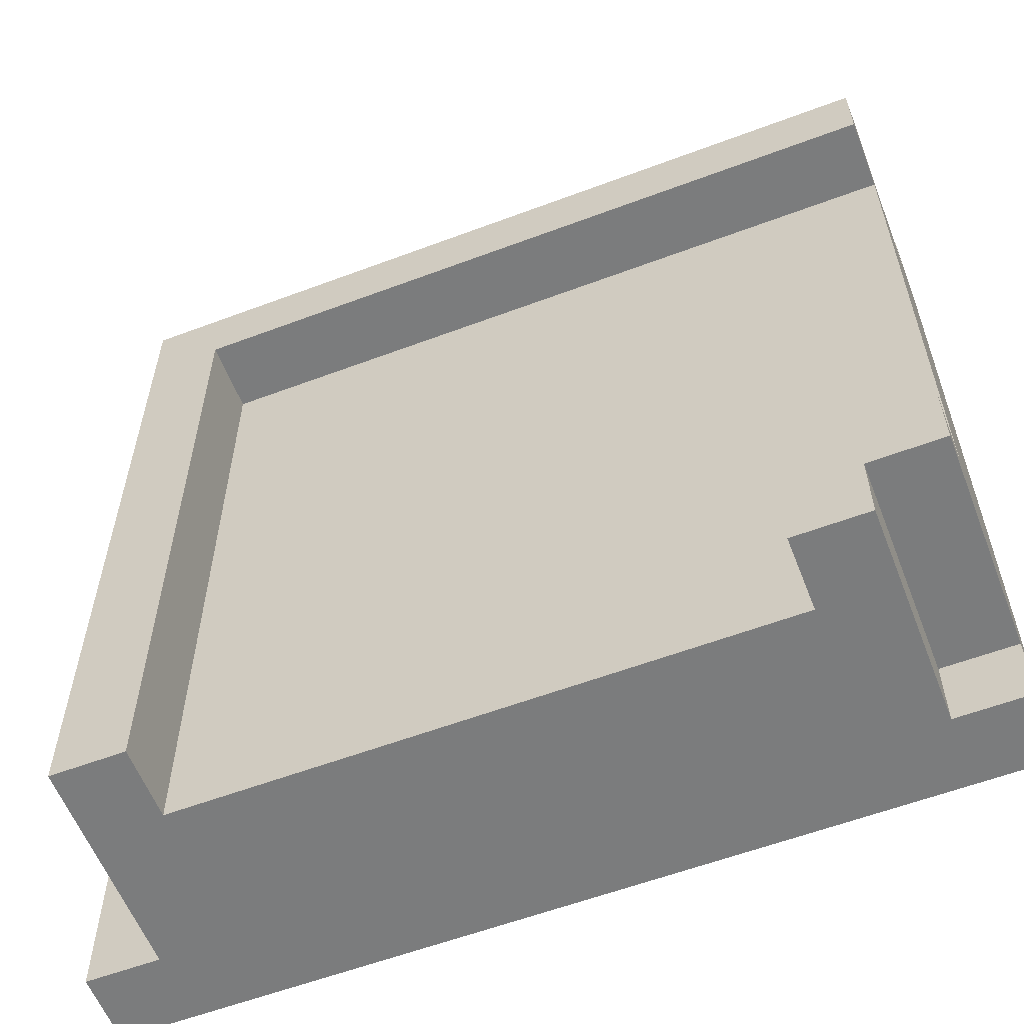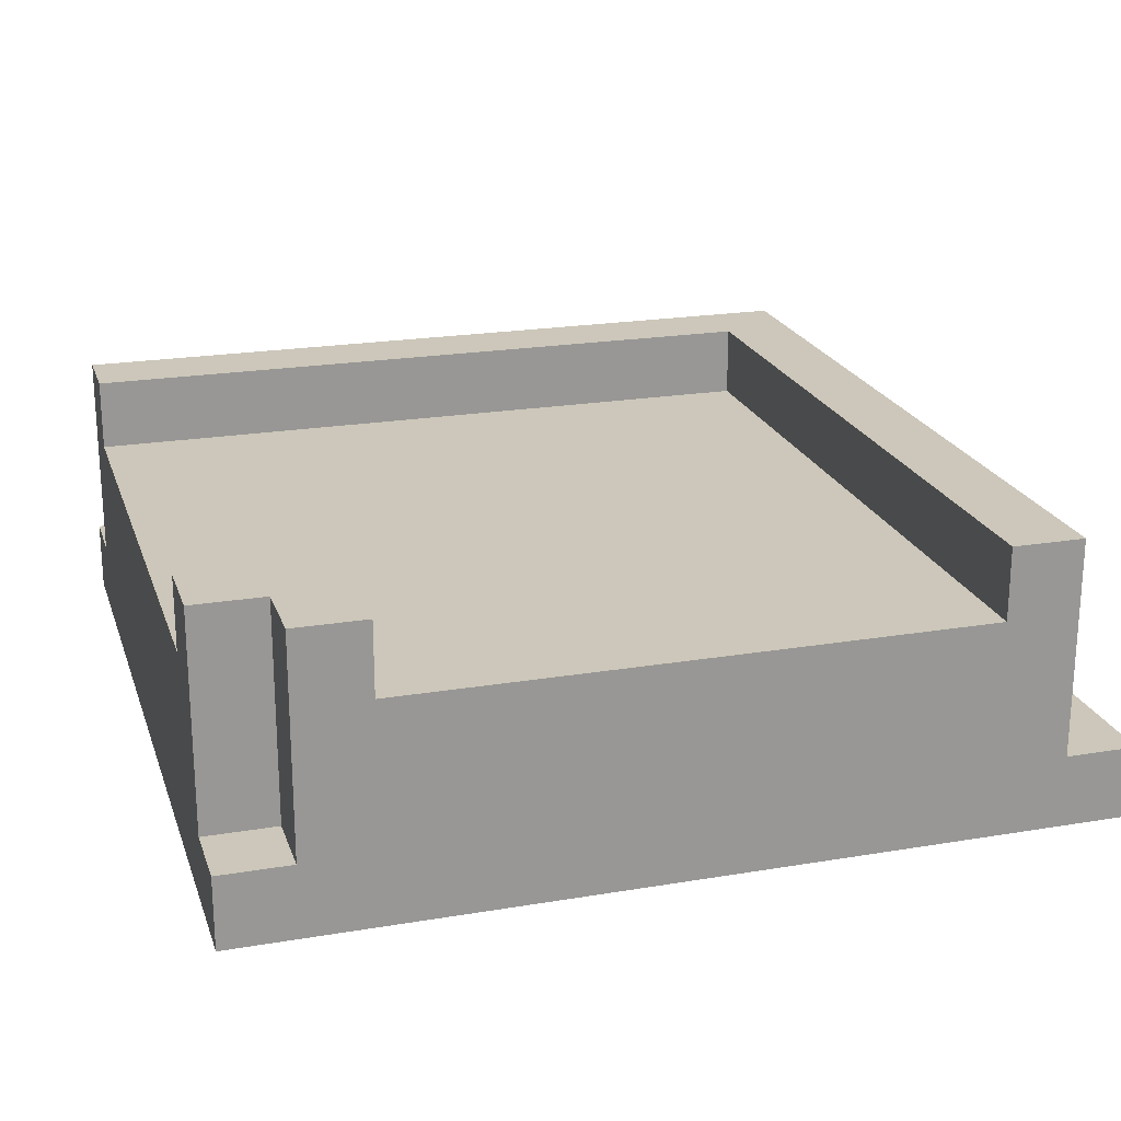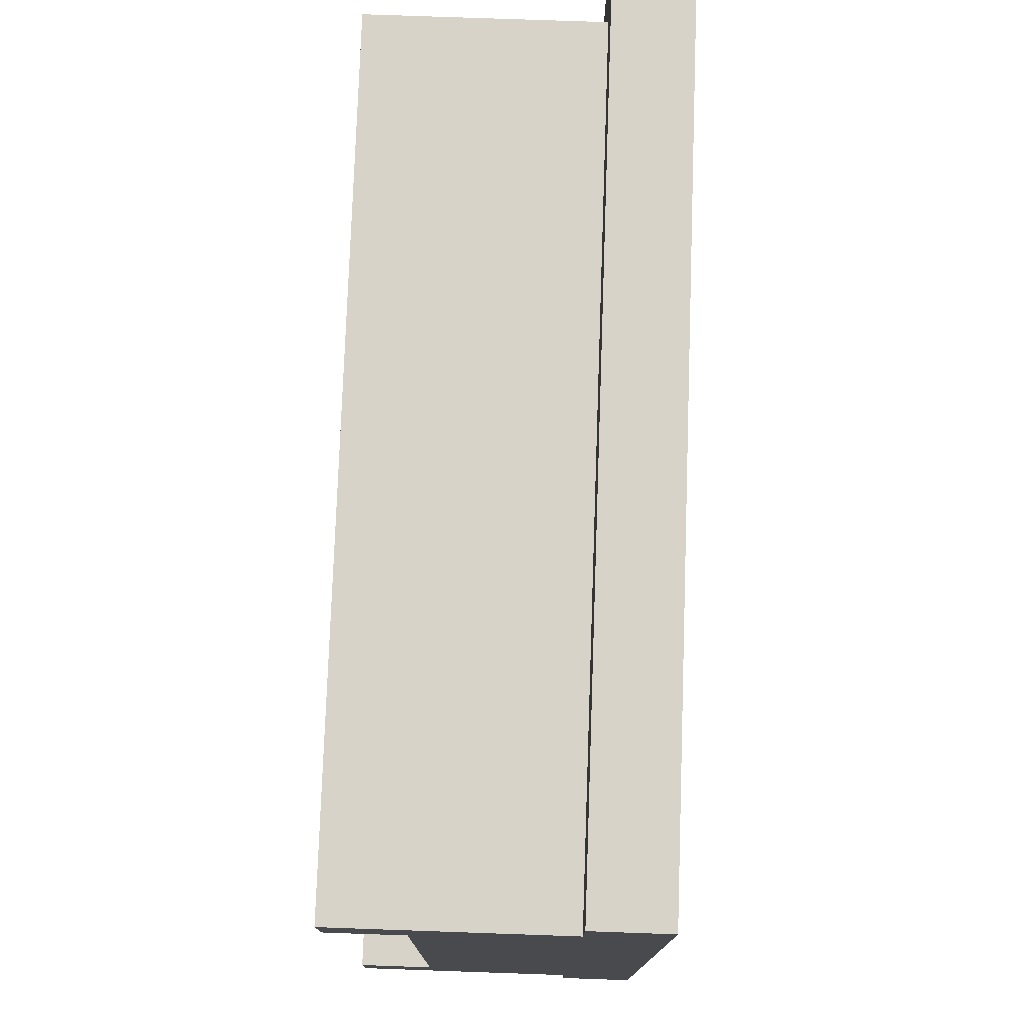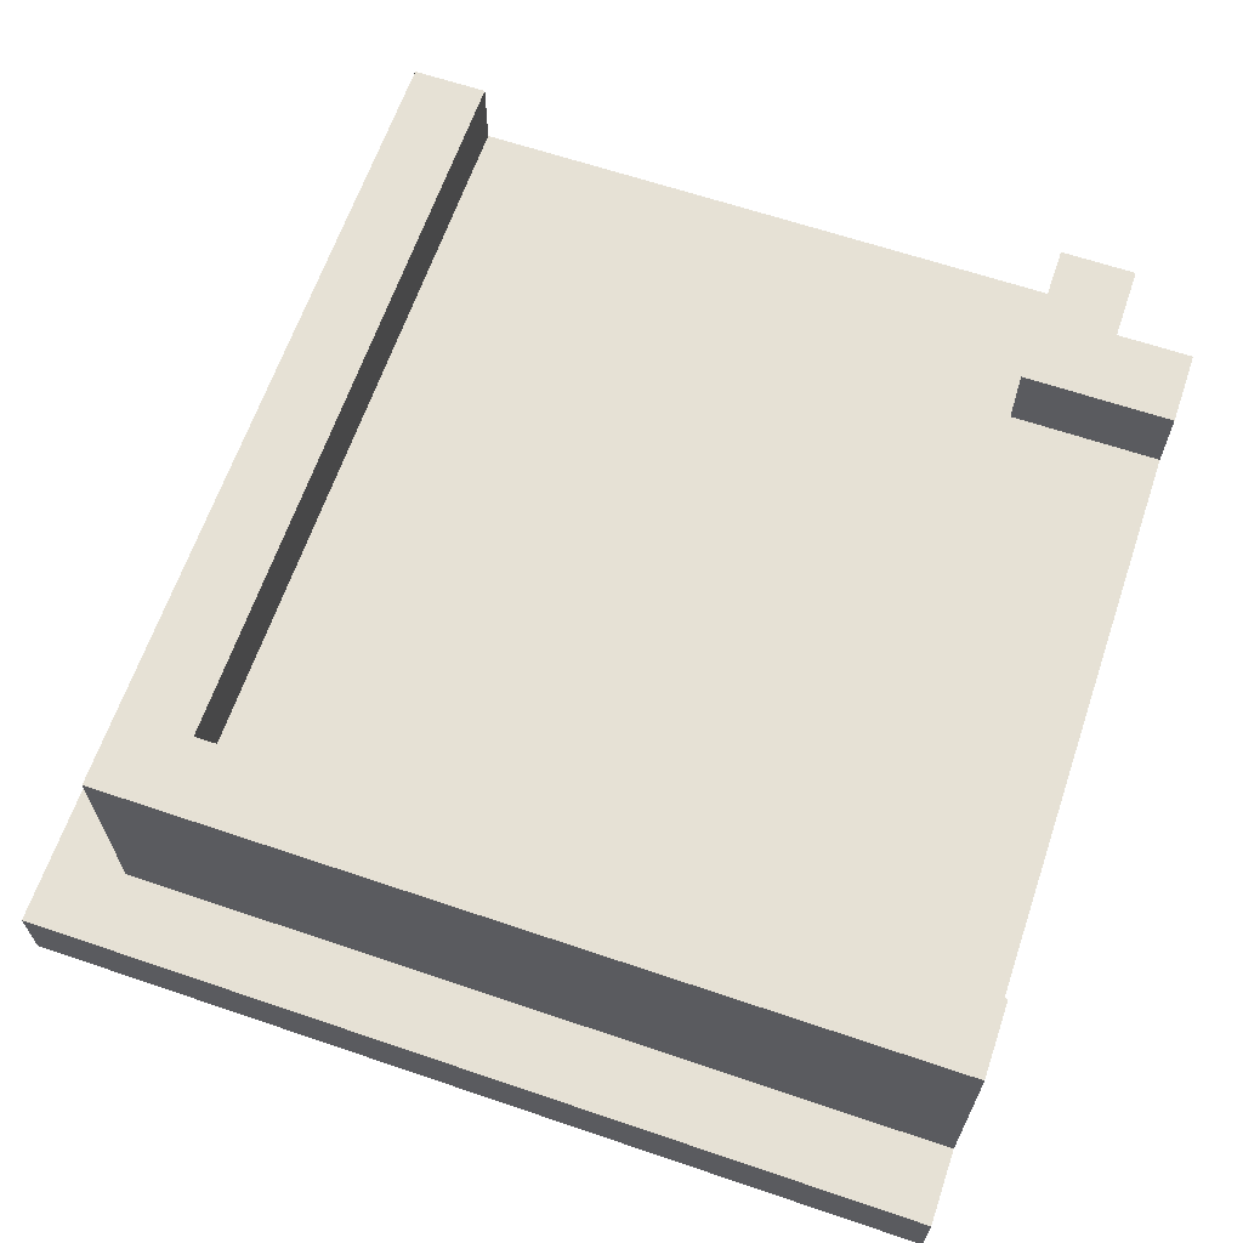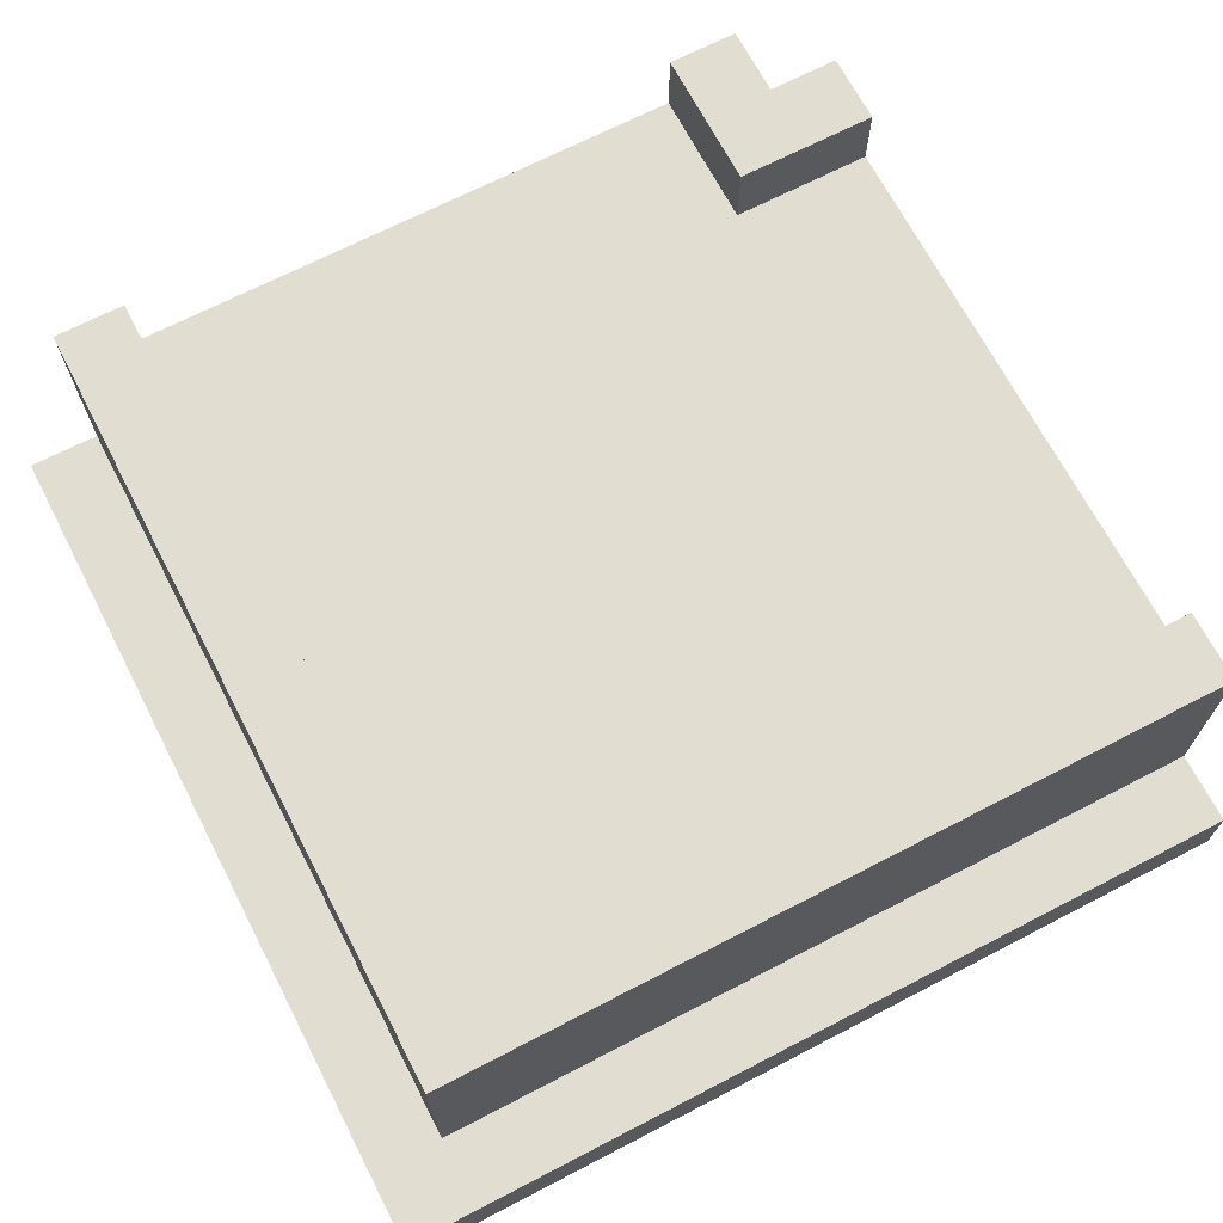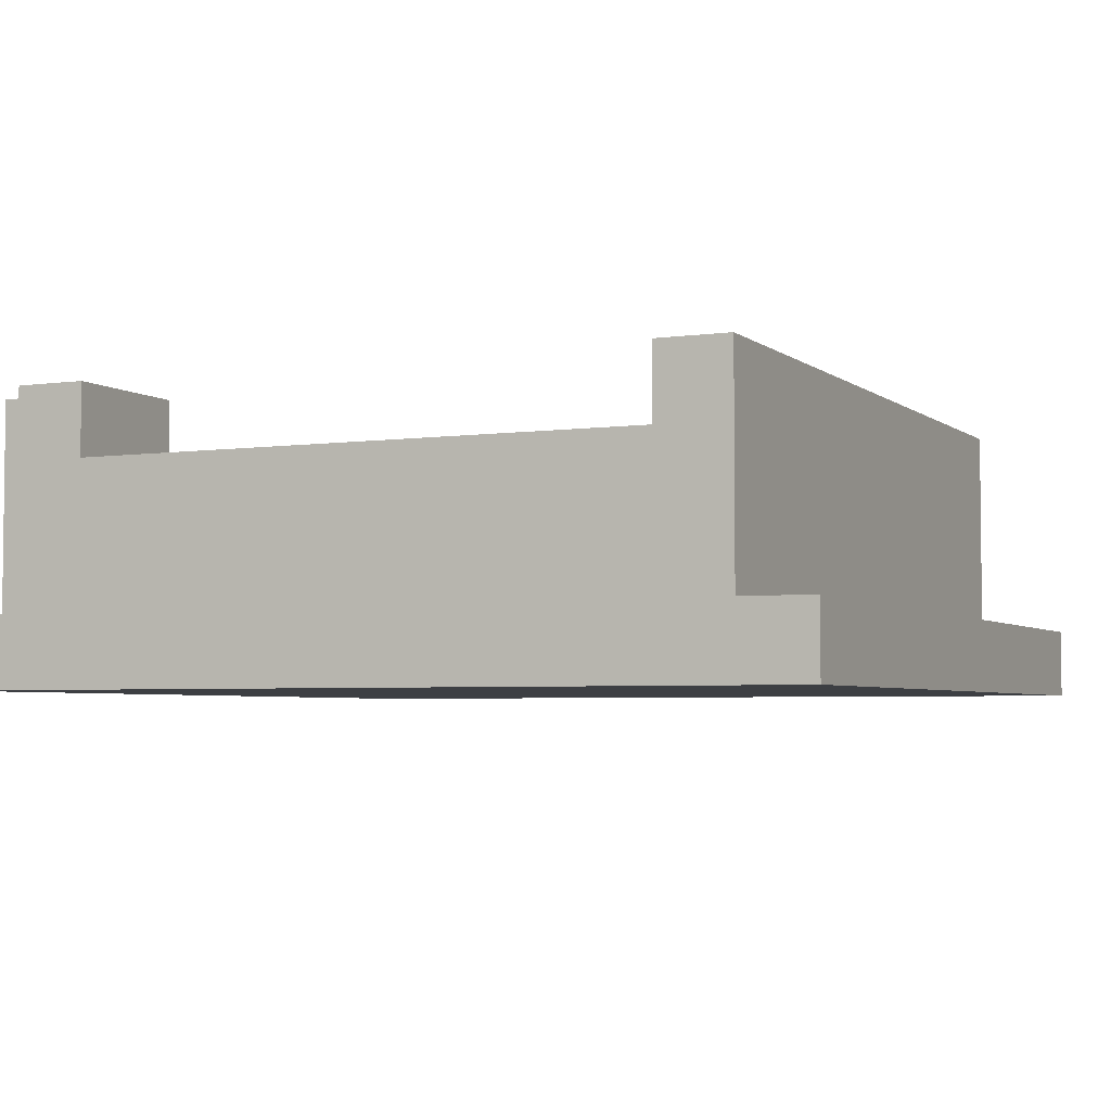
<metadata>
{"format":"obj","ext":"obj","renderer":"f3d","projection":"perspective","resolution":1024,"background":"white","views":[{"elev":-58.7,"azim":-158.8,"up":"+Z"},{"elev":21.5,"azim":-106.5,"up":"+Y"},{"elev":76.9,"azim":-88.0,"up":"+Z"},{"elev":64.1,"azim":108.9,"up":"+Y"},{"elev":68.8,"azim":62.6,"up":"+Y"},{"elev":-4.1,"azim":-65.2,"up":"+Y"}]}
</metadata>
<code>
o
v -0.6 0 0.6
v -0.6 0 0.5
v -0.6 0 0.4
v -0.6 0 -0.4
v -0.6 0 -0.5
v -0.6 0 -0.6
v -0.6 0.1 0.6
v -0.6 0.1 0.5
v -0.6 0.1 -0.5
v -0.6 0.1 -0.6
v -0.6 0.3 0.4
v -0.6 0.3 -0.4
v -0.6 0.4 0.5
v -0.6 0.4 0.4
v -0.6 0.4 -0.4
v -0.6 0.4 -0.5
v -0.5 0.1 -0.5
v -0.5 0.1 -0.6
v -0.5 0.4 -0.5
v -0.5 0.4 -0.6
v 0.4 0.3 0.4
v 0.4 0.3 -0.4
v 0.4 0.3 -0.6
v 0.4 0.4 0.4
v 0.4 0.4 -0.6
v -0.4 0.3 -0.4
v -0.4 0.3 -0.6
v -0.4 0.4 -0.4
v -0.4 0.4 -0.6
v 0.5 0.1 0.5
v 0.5 0.1 -0.6
v 0.5 0.4 0.5
v 0.5 0.4 -0.6
v 0.6 0 0.6
v 0.6 0 -0.6
v 0.6 0.1 0.6
v 0.6 0.1 -0.6
v -0.6 0 0.6
v -0.6 0.1 0.6
v 0.6 0 0.6
v 0.6 0.1 0.6
v -0.6 0.1 0.5
v -0.6 0.4 0.5
v 0.5 0.1 0.5
v 0.5 0.4 0.5
v -0.6 0.3 -0.4
v -0.6 0.4 -0.4
v -0.5 0.3 -0.4
v -0.4 0.3 -0.4
v -0.4 0.4 -0.4
v -0.6 0.3 0.4
v -0.6 0.4 0.4
v -0.5 0.3 0.4
v -0.3 0.3 0.4
v -0.1 0.3 0.4
v 0.1 0.3 0.4
v 0.3 0.3 0.4
v 0.4 0.3 0.4
v 0.4 0.4 0.4
v -0.6 0.1 -0.5
v -0.6 0.4 -0.5
v -0.5 0.1 -0.5
v -0.5 0.4 -0.5
v -0.6 0 -0.6
v -0.6 0.1 -0.6
v -0.5 0 -0.6
v -0.5 0.1 -0.6
v -0.5 0.4 -0.6
v -0.4 0 -0.6
v -0.4 0.3 -0.6
v -0.4 0.4 -0.6
v 0.4 0 -0.6
v 0.4 0.3 -0.6
v 0.4 0.4 -0.6
v 0.5 0 -0.6
v 0.5 0.1 -0.6
v 0.5 0.4 -0.6
v 0.6 0 -0.6
v 0.6 0.1 -0.6
v -0.6 0 0.6
v 0.6 0 0.6
v -0.6 0 0.5
v 0.5 0 0.5
v -0.6 0 0.4
v 0.4 0 0.4
v -0.6 0 -0.4
v -0.4 0 -0.4
v -0.6 0 -0.5
v -0.5 0 -0.5
v -0.6 0 -0.6
v -0.5 0 -0.6
v -0.4 0 -0.6
v 0.4 0 -0.6
v 0.5 0 -0.6
v 0.6 0 -0.6
v -0.6 0.1 0.6
v 0.6 0.1 0.6
v -0.6 0.1 0.5
v 0.5 0.1 0.5
v -0.6 0.1 -0.5
v -0.5 0.1 -0.5
v -0.6 0.1 -0.6
v -0.5 0.1 -0.6
v 0.5 0.1 -0.6
v 0.6 0.1 -0.6
v -0.6 0.3 0.4
v -0.5 0.3 0.4
v -0.3 0.3 0.4
v -0.1 0.3 0.4
v 0.1 0.3 0.4
v 0.3 0.3 0.4
v 0.4 0.3 0.4
v -0.6 0.3 -0.4
v -0.5 0.3 -0.4
v -0.4 0.3 -0.4
v -0.3 0.3 -0.4
v -0.1 0.3 -0.4
v 0.1 0.3 -0.4
v 0.3 0.3 -0.4
v 0.4 0.3 -0.4
v -0.4 0.3 -0.6
v 0.4 0.3 -0.6
v -0.6 0.4 0.5
v 0.5 0.4 0.5
v -0.6 0.4 0.4
v 0.4 0.4 0.4
v -0.6 0.4 -0.4
v -0.4 0.4 -0.4
v -0.6 0.4 -0.5
v -0.5 0.4 -0.5
v -0.5 0.4 -0.6
v -0.4 0.4 -0.6
v 0.4 0.4 -0.6
v 0.5 0.4 -0.6
f 7 2 1
f 8 3 2
f 8 2 7
f 9 6 5
f 9 5 4
f 10 6 9
f 11 3 8
f 11 4 3
f 12 9 4
f 12 4 11
f 13 11 8
f 14 11 13
f 15 9 12
f 16 9 15
f 19 18 17
f 20 18 19
f 24 22 21
f 24 23 22
f 25 23 24
f 26 27 28
f 28 27 29
f 30 31 32
f 32 31 33
f 34 35 36
f 36 35 37
f 40 39 38
f 41 39 40
f 44 43 42
f 45 43 44
f 48 47 46
f 49 47 48
f 50 47 49
f 51 52 53
f 53 52 54
f 54 52 55
f 55 52 56
f 56 52 57
f 57 52 58
f 58 52 59
f 60 61 62
f 62 61 63
f 64 65 66
f 66 65 67
f 66 67 69
f 67 68 69
f 69 68 70
f 70 68 71
f 69 70 72
f 72 70 73
f 72 73 75
f 73 74 75
f 75 74 76
f 76 74 77
f 75 76 78
f 78 76 79
f 82 81 80
f 83 81 82
f 84 83 82
f 85 83 84
f 86 85 84
f 87 85 86
f 88 87 86
f 89 87 88
f 90 89 88
f 91 87 89
f 91 89 90
f 92 85 87
f 92 87 91
f 93 83 85
f 93 85 92
f 94 81 83
f 94 83 93
f 95 81 94
f 96 97 98
f 98 97 99
f 100 101 102
f 102 101 103
f 99 97 104
f 104 97 105
f 106 107 113
f 107 108 114
f 113 107 114
f 114 108 115
f 108 109 116
f 115 108 116
f 109 110 117
f 116 109 117
f 110 111 118
f 117 110 118
f 111 112 119
f 118 111 119
f 119 112 120
f 117 118 121
f 119 120 121
f 118 119 121
f 116 117 121
f 115 116 121
f 121 120 122
f 123 124 125
f 125 124 126
f 127 128 129
f 129 128 130
f 130 128 131
f 131 128 132
f 126 124 133
f 133 124 134

</code>
